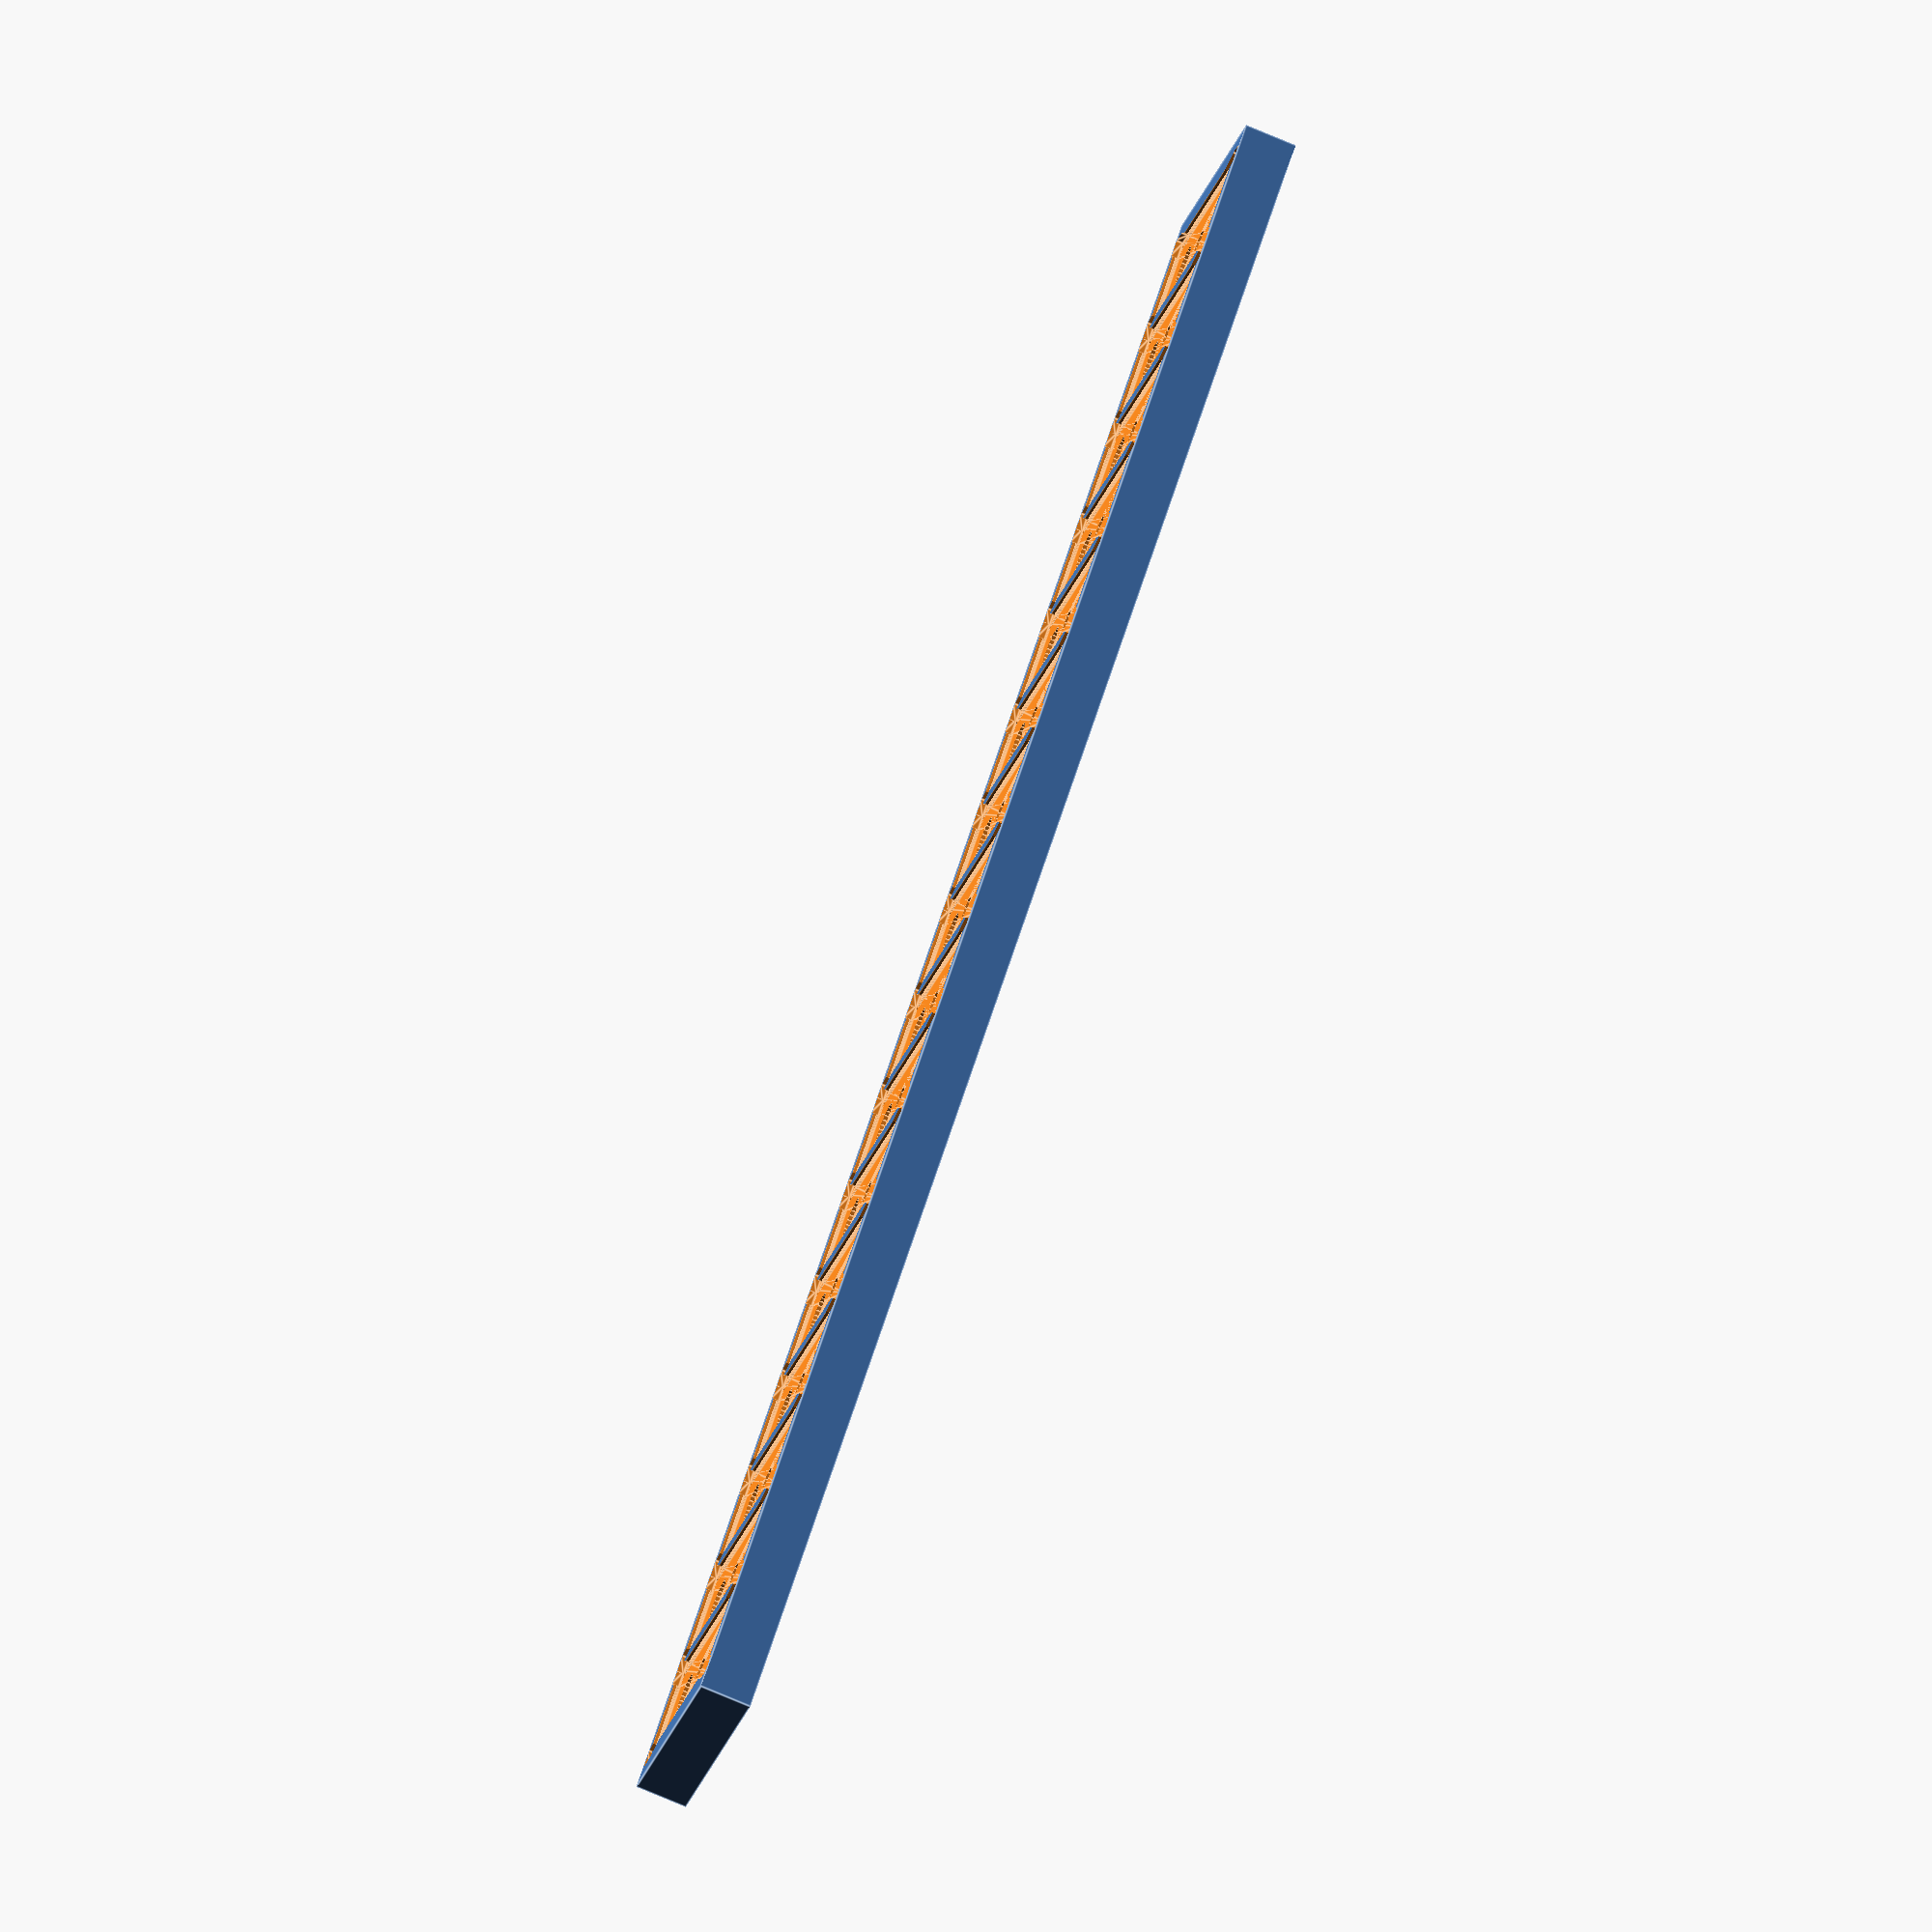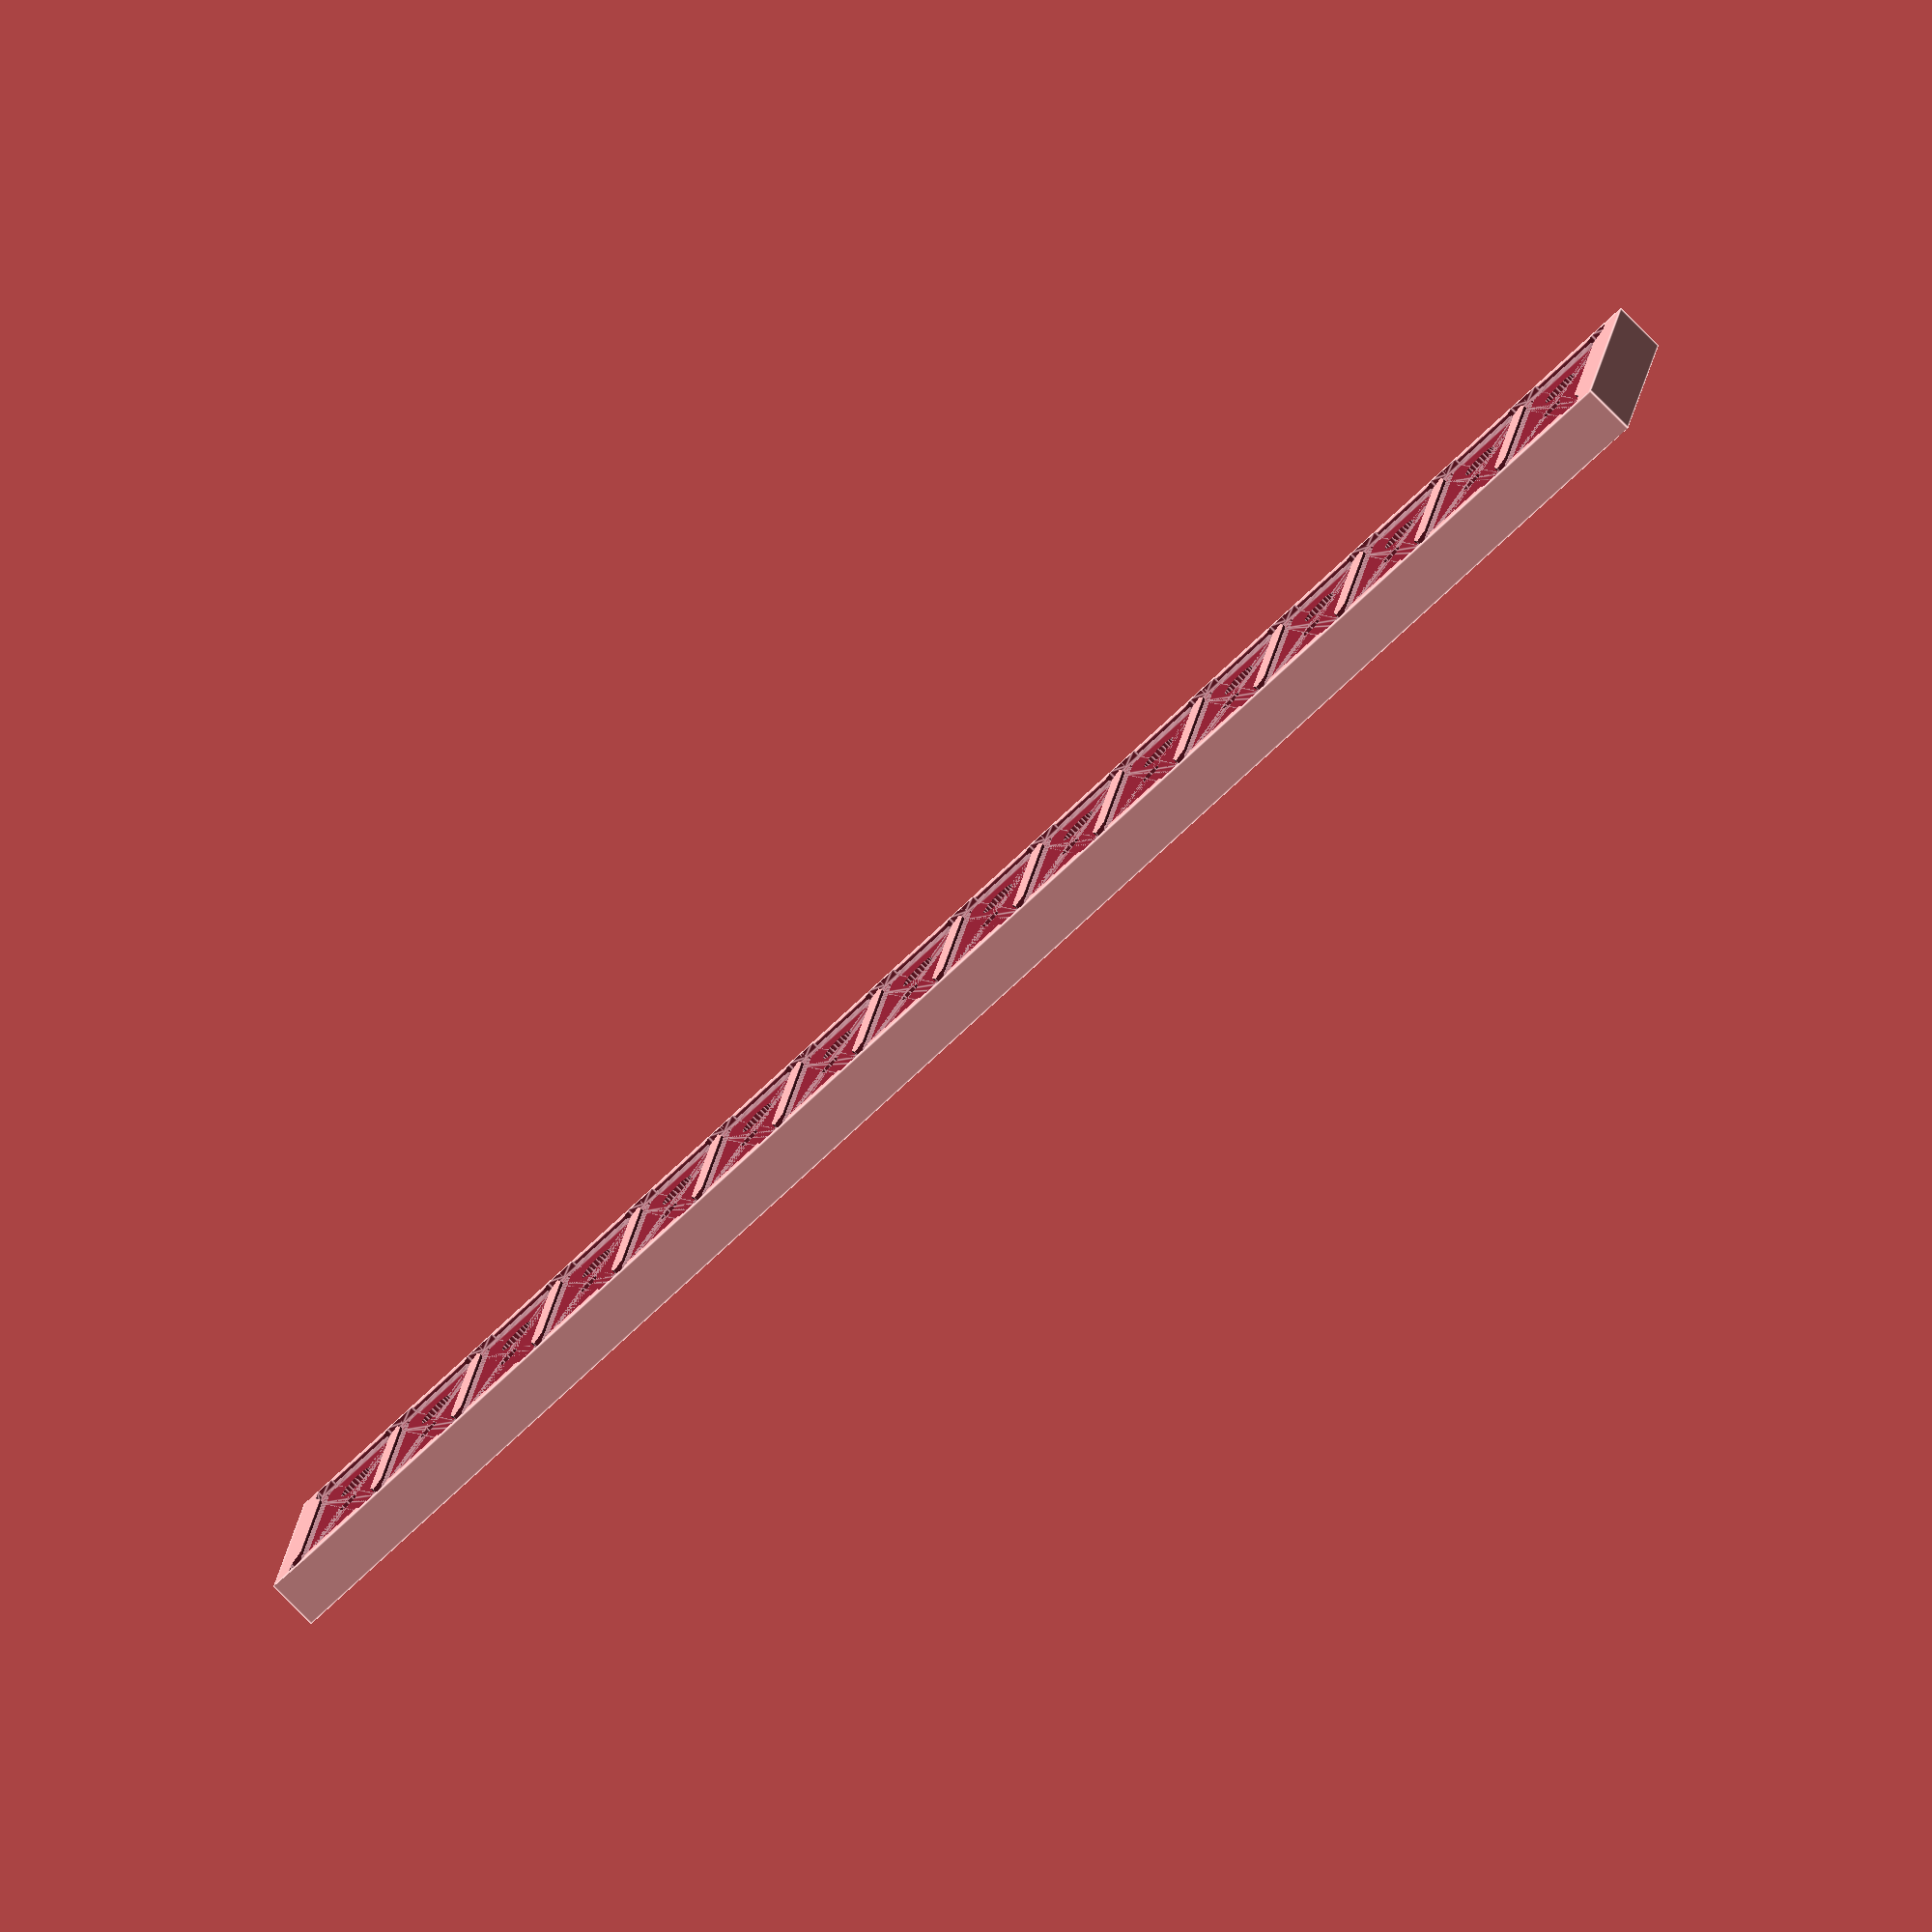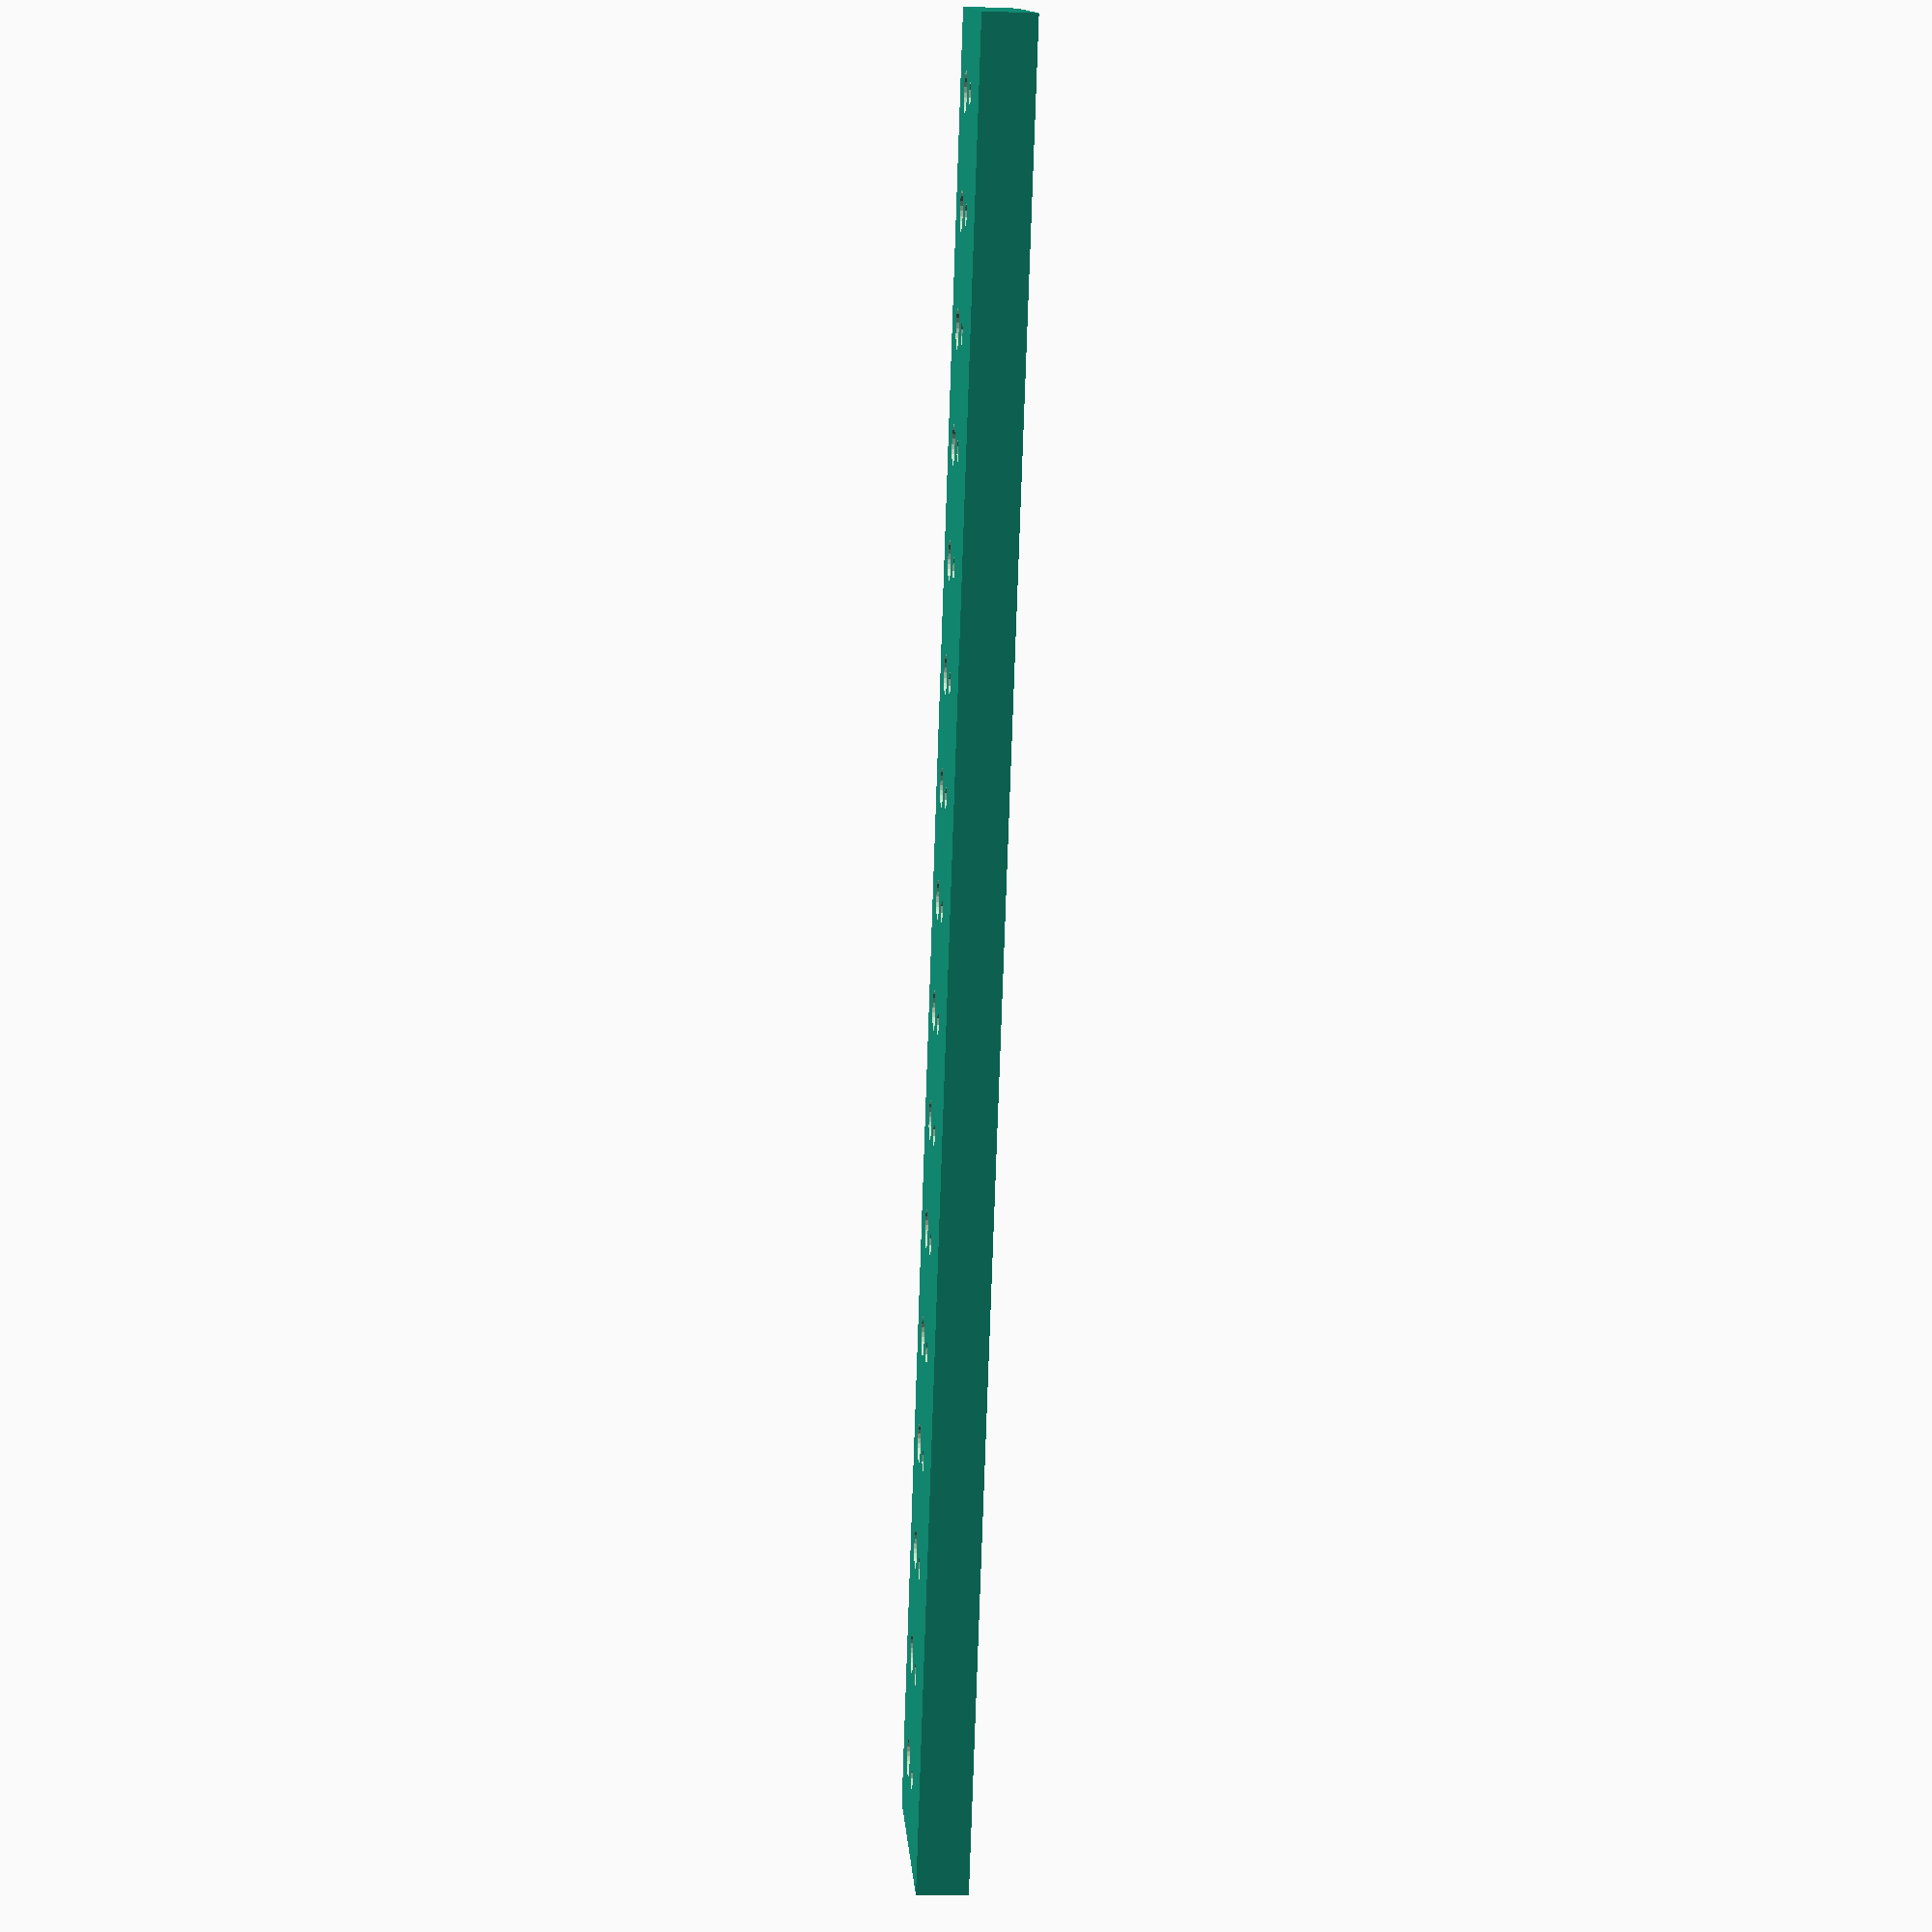
<openscad>
$fn = 25; // 50 is too many!  slic3r won't load it!
copperZ = 0.85; // depth of copper indentation
copperX = 12.72+0.15;  // 12.72mm + 0.06
copperY = 28.00+0.15;  // 27.88mm + 0.52
copperTrayY = copperY + 4; // width of copper tray
copperTrayZ = 7; // thickness of copper tray
copperCount = 16;  // how many we'll tray for
pegDiameter = 0.0625*25.4+1.4; // diameter of hole for peg
screwDiameter = 0.138*25.4+1.8; // diameter of hole for screw 
ooch = 0.05; // make each tray this much bigger, to search for perfect fit (doesn't center tray!)
cornerCube = 2.5; // dimensions of corner cutout

difference() {
  cube([(copperCount*(copperX+2))+2+4,copperTrayY,copperTrayZ]);  // the tray
  for ( a = [4 : copperX+2 : copperCount*(copperX+2)+1] ) {   // for each copperslab
    echo((a-4)/(copperX+2)); // 0 based number of slot
    translate([a,(copperTrayY-copperY)/2,copperTrayZ-copperZ]){
      // cube([copperX+((a-4)/(copperX+2))*ooch,copperY+((a-4)/(copperX+2))*ooch,copperZ+0.1]); // cutout for the copper slab itself
      cube([copperX,copperY,copperZ+0.1]); // cutout for the copper slab itself
      translate([copperX/2,12.5+0.1,-0.1+copperZ/2-(copperTrayZ+0.2)/2]){
          cylinder (h = copperTrayZ+0.2, r = pegDiameter/2, center = true, $fn = 10); // peg hole
        }
      translate([copperX/2,20.5+0.1,-0.1+copperZ/2-(copperTrayZ+0.2)/2]){
          cylinder (h = copperTrayZ+0.2, r = screwDiameter/2, center = true); // screw hole
        }
      hull() {
        translate([copperX,0,copperZ-(copperZ*0.5)+0.1]){
          cube (size = [cornerCube,cornerCube,copperZ+0.2], center = true);  // one of four corners
        }
        translate([0,copperY,copperZ-(copperZ*0.5)+0.1]){
          cube (size = [cornerCube,cornerCube,copperZ+0.2], center = true);
        }
      }
      hull() {
        translate([copperX,copperY,copperZ-(copperZ*0.5)+0.1]){
          cube (size = [cornerCube,cornerCube,copperZ+0.2], center = true);
        }
        translate([0,0,copperZ-(copperZ*0.5)+0.1]){
          cube (size = [cornerCube,cornerCube,copperZ+0.2], center = true);
        }
      }
      translate([0,copperY*0.5,0]){
        rotate(a = [90,0,0]) { // rotate around x axis
          cylinder (h = copperY+0.2, r = copperZ-0.4, center = true);
        }
      }
      translate([copperX,copperY*0.5,0]){
        rotate(a = [90,0,0]) { // rotate around x axis
          cylinder (h = copperY+0.2, r = copperZ-0.4, center = true);
        }
      }
      translate([copperX*0.5,0,0]){
        rotate(a = [0,90,0]) { // rotate around y axis
          cylinder (h = copperX+0.2, r = copperZ-0.4, center = true);
        }
      }
      translate([copperX*0.5,copperY,0]){
        rotate(a = [0,90,0]) { // rotate around y axis
          cylinder (h = copperX+0.2, r = copperZ-0.4, center = true);
        }
      }
    }
  }
}

</openscad>
<views>
elev=75.3 azim=318.0 roll=67.0 proj=o view=edges
elev=257.4 azim=190.0 roll=135.4 proj=o view=edges
elev=194.3 azim=243.6 roll=274.5 proj=p view=solid
</views>
